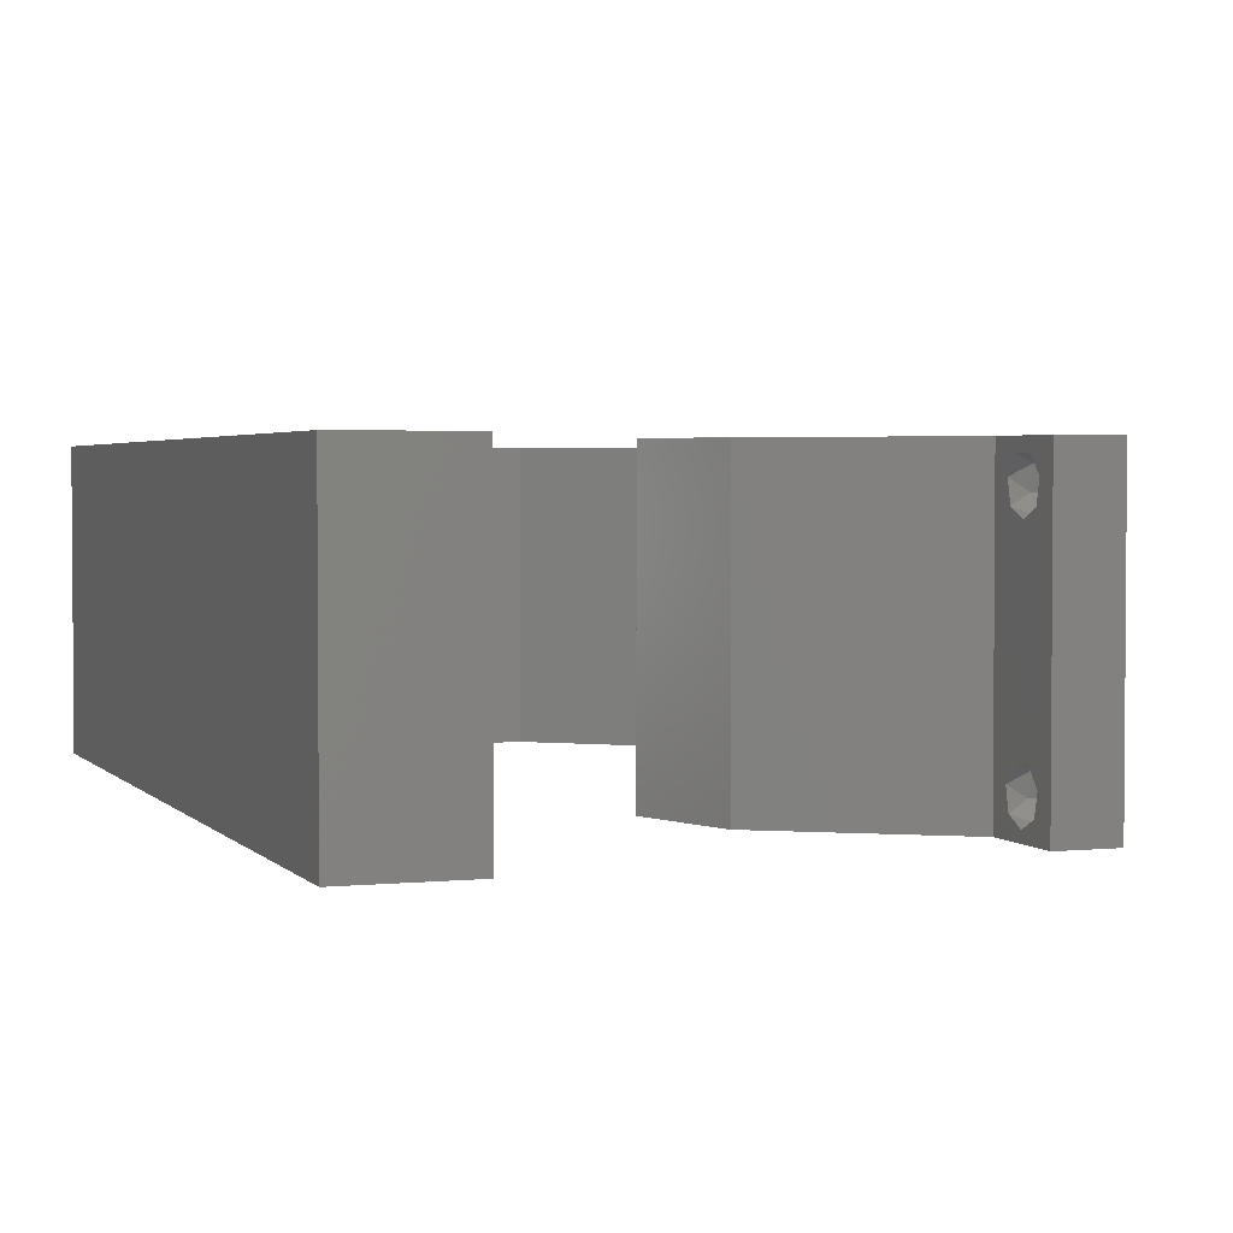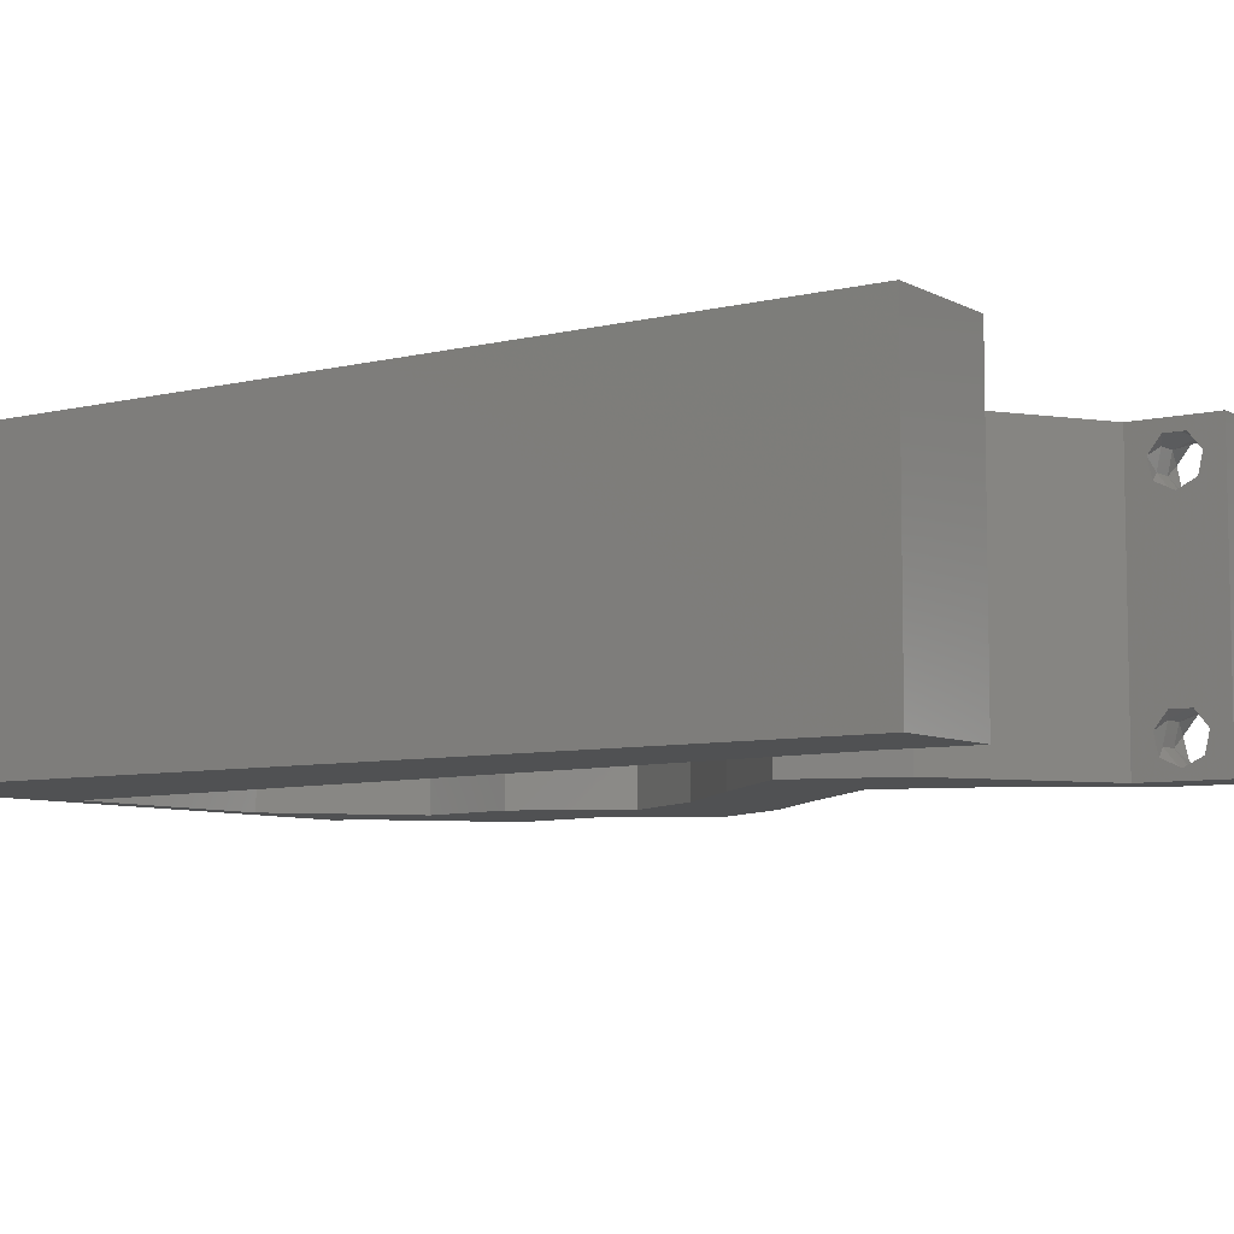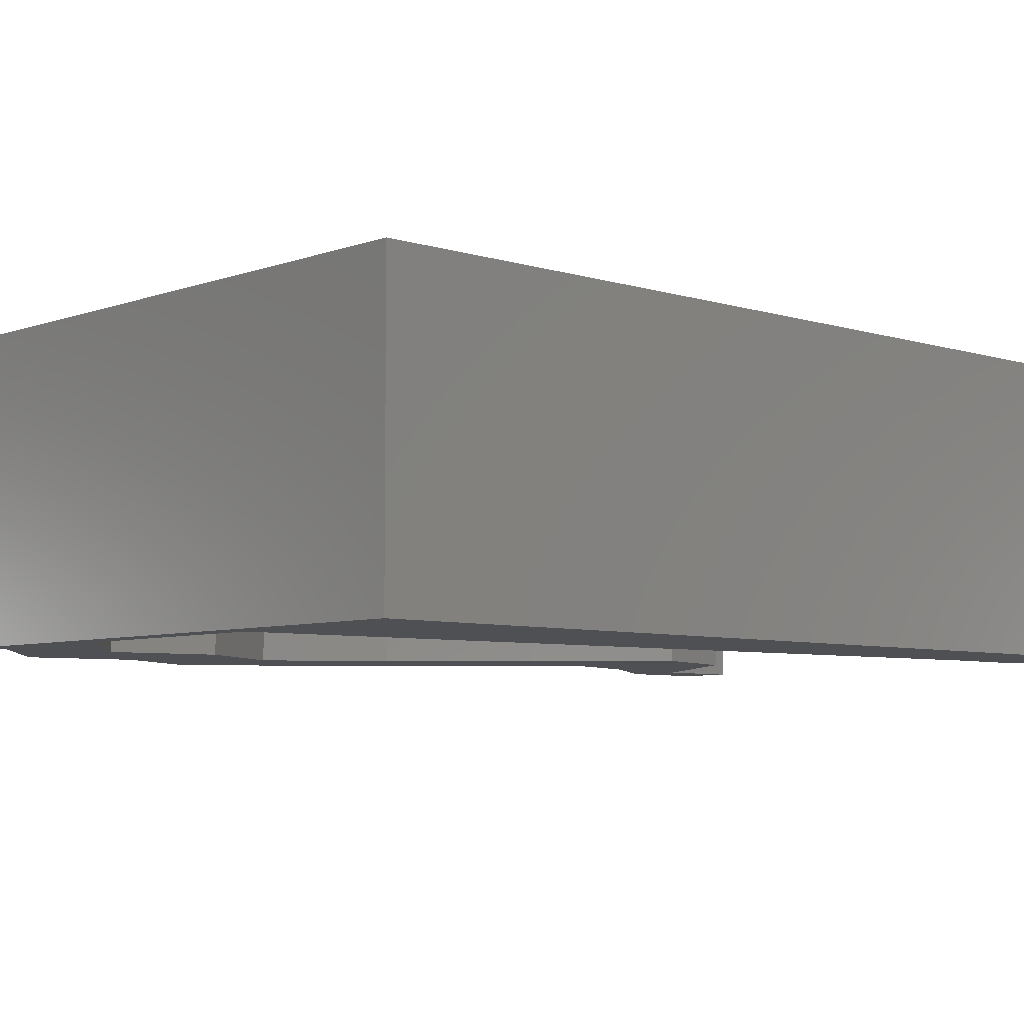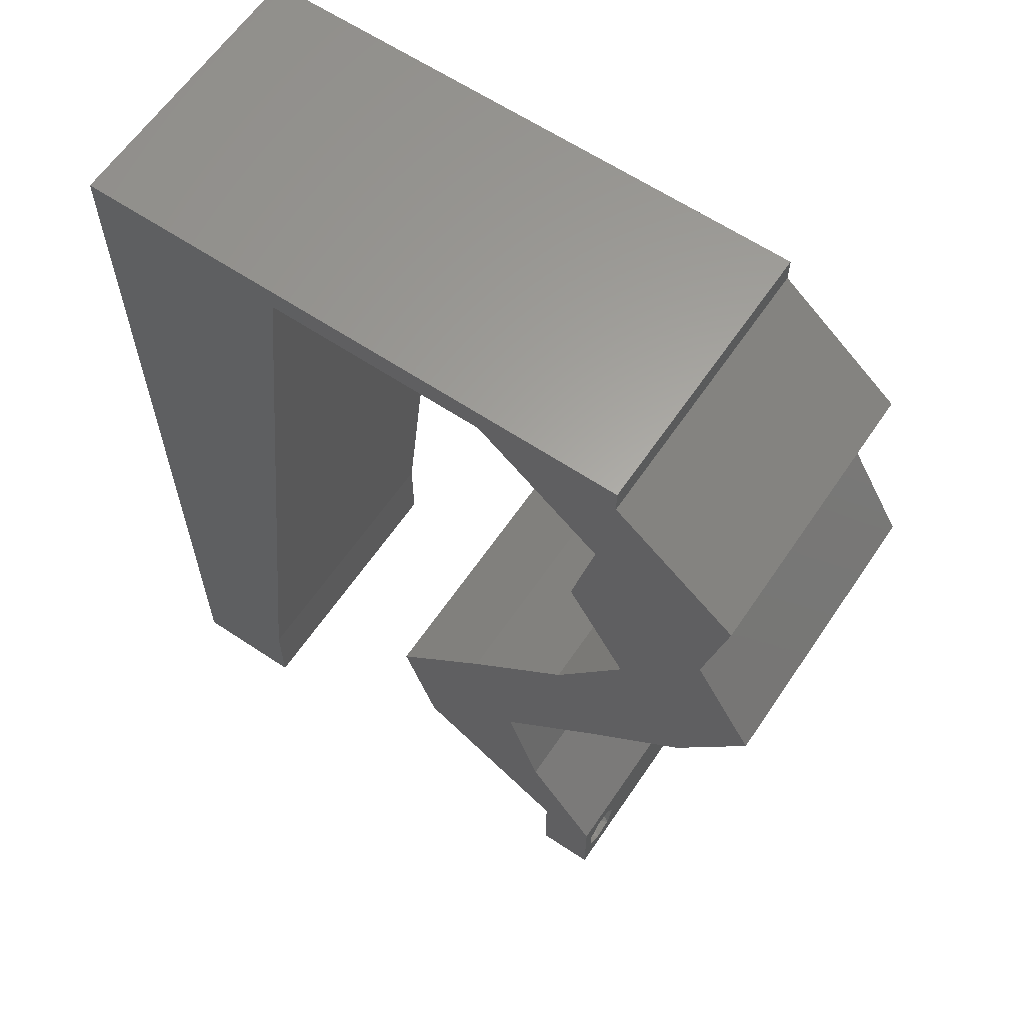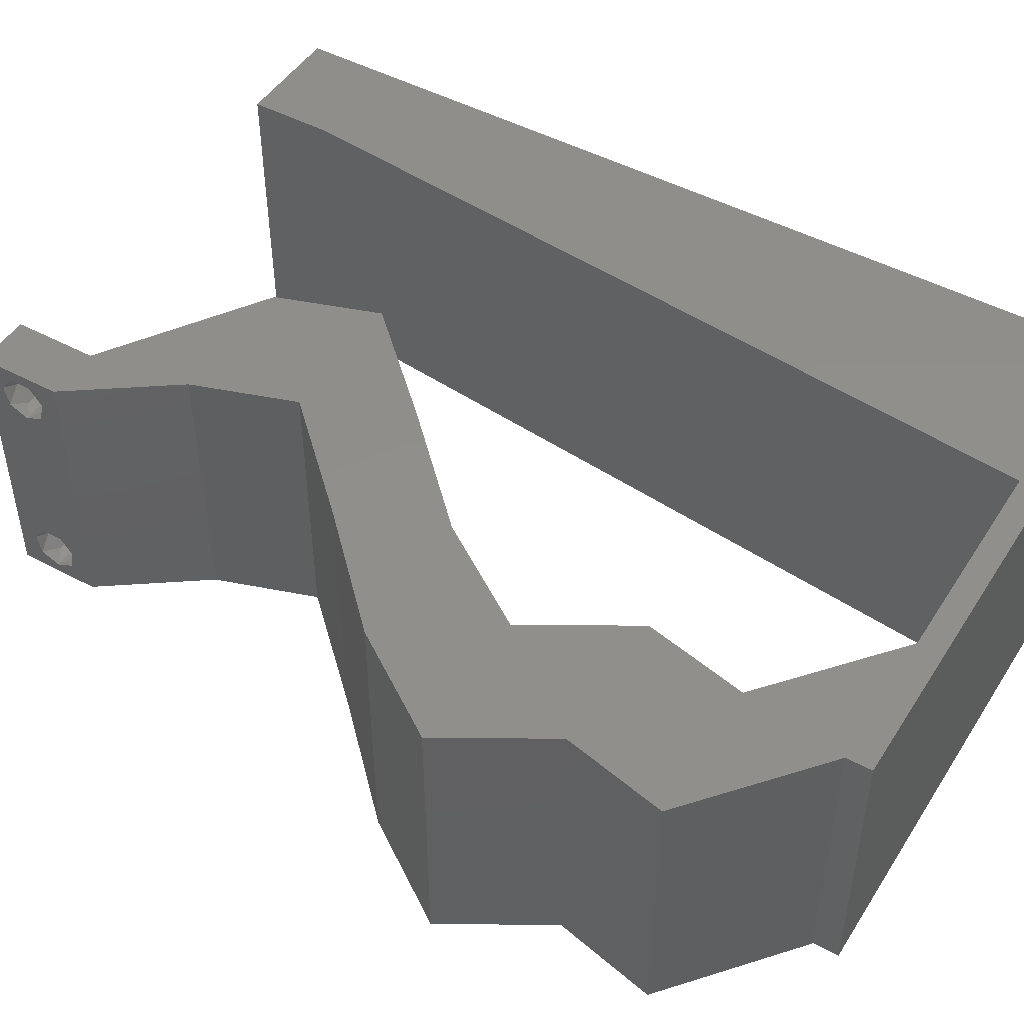
<metadata>
{"format":"stl","ext":"stl","renderer":"f3d","projection":"perspective","resolution":1024,"background":"white","views":[{"elev":2.7,"azim":-19.8,"up":"+Z"},{"elev":-7.1,"azim":-55.2,"up":"+Z"},{"elev":-6.2,"azim":-133.0,"up":"+Z"},{"elev":62.2,"azim":34.1,"up":"+Y"},{"elev":47.8,"azim":121.1,"up":"+Z"}]}
</metadata>
<code>
# stl→obj: 248 verts, 500 faces
v 0.04 0 0.01
v 0.04 -0.006 0.01
v 0.04 -0.003738 0.003932
v 0.04 -0.003 0.0159
v 0.04 -0.004657 0.002778
v 0.04 -0.006 0
v 0.04 -0.004329 0.00134
v 0.04 -0.001671 0.00134
v 0.04 0 0
v 0.04 -0.001343 0.002778
v 0.04 -0.003 0.0007
v 0.04 -0.004657 0.01798
v 0.04 -0.003738 0.01913
v 0.04 -0.006 0.02
v 0.04 -0.002262 0.01913
v 0.04 -0.001343 0.01798
v 0.04 0 0.02
v 0.04 -0.004329 0.01654
v 0.04 -0.001671 0.01654
v 0.04 -0.002262 0.003932
v 0.036 -0.006 0.01
v 0.036 0 0.01
v 0.036 -0.003738 0.003932
v 0.036 -0.003 0.0159
v 0.036 -0.004329 0.00134
v 0.036 -0.006 0
v 0.036 -0.004657 0.002778
v 0.036 -0.001343 0.002778
v 0.036 0 0
v 0.036 -0.001671 0.00134
v 0.036 -0.003 0.0007
v 0.036 0 0.02
v 0.036 -0.001343 0.01798
v 0.036 -0.002262 0.01913
v 0.036 -0.003738 0.01913
v 0.036 -0.004657 0.01798
v 0.036 -0.006 0.02
v 0.036 -0.004329 0.01654
v 0.036 -0.001671 0.01654
v 0.036 -0.002262 0.003932
v 0.03236 0.01455 0.02
v 0.02237 0.01455 0.02
v 0.0298 0.00884 0.02
v 0.02928 0.02183 0.02
v 0.03927 0.02183 0.02
v 0.03655 0.0291 0.02
v 0 -0.006 0.02
v 0.008 -0.006 0.02
v 0.004 -0.003 0.02
v 0.008 0 0.02
v 0 0 0.02
v 0.04719 0.04365 0.02
v 0.03719 0.04365 0.02
v 0.04147 0.03638 0.02
v 0.04655 0.0291 0.02
v 0.01 0.06 0.02
v 0 0.06 0.02
v 0.004853 0.05587 0.02
v 0.02481 0.007275 0.02
v 0.04382 0.04823 0.02
v 0.004227 0.005936 0.02
v 0.05146 0.03638 0.02
v 0 0.024 0.02
v 0 0.012 0.02
v 0.004874 0.018 0.02
v 0.009269 0.01164 0.02
v 0.01054 0.02328 0.02
v 0.01434 0.0582 0.02
v 0.008848 0.05231 0.02
v 0.0348 0.007275 0.02
v 0 0.048 0.02
v 0.006445 0.0414 0.02
v 0.03882 0.05093 0.02
v 0.01308 0.04656 0.02
v 0.0304 0.003638 0.02
v 0 0.036 0.02
v 0.005682 0.0297 0.02
v 0.038 -0.003 0.02
v 0.01181 0.03492 0.02
v 0.04881 0.05093 0.02
v 0.02 0.06 0.02
v 0.02217 0.0582 0.02
v 0.03 0.06 0.02
v 0.03 0.0582 0.02
v 0.04 0.0582 0.02
v 0.04 0.06 0.02
v 0 -0.006 0.01
v 0 -0.003 0.015
v 0 0 0.01
v 0 -0.006 0
v 0 -0.003 0.005
v 0 0 0
v 0.004 -0.006 0.015
v 0.008 -0.006 0.01
v 0.004 -0.006 0.005
v 0.008 -0.006 0
v 0 0.06 0
v 0 0.051 0.0086
v 0 0.06 0.01
v 0 0.009 0.0114
v 0 0.048 0
v 0 0.0415 0.009767
v 0 0.03 0.01
v 0 0.036 0
v 0 0.024 0
v 0 0.0185 0.01023
v 0 0.012 0
v 0 0.005337 0.005128
v 0 0.05466 0.01487
v 0.03236 0.01455 0
v 0.0298 0.00884 0
v 0.02237 0.01455 0
v 0.02928 0.02183 0
v 0.03655 0.0291 0
v 0.03927 0.02183 0
v 0.004 -0.003 0
v 0.008 0 0
v 0.03719 0.04365 0
v 0.04719 0.04365 0
v 0.04147 0.03638 0
v 0.04655 0.0291 0
v 0.01 0.06 0
v 0.004853 0.05587 0
v 0.02481 0.007275 0
v 0.04382 0.04823 0
v 0.004227 0.005936 0
v 0.05146 0.03638 0
v 0.004874 0.018 0
v 0.009269 0.01164 0
v 0.01054 0.02328 0
v 0.01434 0.0582 0
v 0.008848 0.05231 0
v 0.0348 0.007275 0
v 0.006445 0.0414 0
v 0.03882 0.05093 0
v 0.01308 0.04656 0
v 0.0304 0.003638 0
v 0.005682 0.0297 0
v 0.038 -0.003 0
v 0.01181 0.03492 0
v 0.04881 0.05093 0
v 0.02 0.06 0
v 0.02217 0.0582 0
v 0.03 0.06 0
v 0.03 0.0582 0
v 0.04 0.06 0
v 0.04 0.0582 0
v 0.008 0 0.01
v 0.008 -0.003 0.015
v 0.008 -0.003 0.005
v 0.015 0.06 0.01134
v 0.025 0.06 0.008977
v 0.006575 0.06 0.007337
v 0.03344 0.06 0.01273
v 0.04 0.06 0.01
v 0.03407 0.06 0.005945
v 0.005798 0.06 0.01422
v 0.04 0.0582 0.01
v 0.04441 0.05457 0.005676
v 0.04441 0.05457 0.01427
v 0.04881 0.05093 0.01
v 0.04719 0.04365 0.01
v 0.048 0.04729 0.015
v 0.048 0.04729 0.005
v 0.04933 0.04001 0.015
v 0.05146 0.03638 0.01
v 0.04933 0.04001 0.005
v 0.049 0.03274 0.015
v 0.04655 0.0291 0.01
v 0.049 0.03274 0.005
v 0.04291 0.02546 0.005
v 0.04291 0.02546 0.015
v 0.03927 0.02183 0.01
v 0.03582 0.01819 0.005
v 0.03582 0.01819 0.015
v 0.03236 0.01455 0.01
v 0.03358 0.01091 0.015
v 0.0348 0.007275 0.01
v 0.03358 0.01091 0.005
v 0.0374 0.003638 0.015
v 0.0374 0.003638 0.005
v 0.03208 0.002546 0.015
v 0.02481 0.007275 0.01
v 0.0285 0.004875 0.015
v 0.03208 0.002546 0.005
v 0.0285 0.004875 0.005
v 0.03033 0.003686 0.01
v 0.02359 0.01091 0.015
v 0.02237 0.01455 0.01
v 0.02359 0.01091 0.005
v 0.02582 0.01819 0.005
v 0.02582 0.01819 0.015
v 0.02928 0.02183 0.01
v 0.03291 0.02546 0.005
v 0.03291 0.02546 0.015
v 0.03655 0.0291 0.01
v 0.03901 0.03274 0.015
v 0.04147 0.03638 0.01
v 0.03901 0.03274 0.005
v 0.03933 0.04001 0.015
v 0.03719 0.04365 0.01
v 0.03933 0.04001 0.005
v 0.03882 0.05093 0.01
v 0.03801 0.04729 0.015
v 0.03801 0.04729 0.005
v 0.03441 0.05457 0.005676
v 0.03441 0.05457 0.01427
v 0.03 0.0582 0.01
v 0.02228 0.0582 0.007984
v 0.01434 0.0582 0.01
v 0.02482 0.0582 0.01439
v 0.01959 0.0582 0.01447
v 0.008952 0.008731 0.01157
v 0.01339 0.04947 0.01157
v 0.01117 0.0291 0.01
v 0.01239 0.04026 0.01026
v 0.009956 0.01795 0.01026
v 0.01376 0.05281 0.005
v 0.0375 -0.003738 0.01607
v 0.0385 -0.002262 0.01607
v 0.03888 -0.003738 0.01607
v 0.03712 -0.002262 0.01607
v 0.03873 -0.001671 0.01866
v 0.03727 -0.001343 0.01722
v 0.03875 -0.001343 0.01722
v 0.03725 -0.001671 0.01866
v 0.03873 -0.004657 0.01722
v 0.03727 -0.004329 0.01866
v 0.03875 -0.004329 0.01866
v 0.03725 -0.004657 0.01722
v 0.03802 -0.003011 0.0193
v 0.03687 -0.002995 0.0193
v 0.03916 -0.003 0.0193
v 0.03727 -0.002262 0.0008684
v 0.03873 -0.003738 0.0008684
v 0.03726 -0.003758 0.0008785
v 0.03874 -0.002242 0.0008785
v 0.03873 -0.001343 0.002022
v 0.03727 -0.001671 0.00346
v 0.03725 -0.001343 0.002022
v 0.03873 -0.003 0.0041
v 0.03725 -0.003 0.0041
v 0.03875 -0.001671 0.00346
v 0.03727 -0.004657 0.002022
v 0.03875 -0.004657 0.002022
v 0.03798 -0.004322 0.003468
v 0.03913 -0.004332 0.003456
v 0.03684 -0.004329 0.00346
f 1 2 3
f 1 4 2
f 5 6 7
f 8 9 10
f 11 9 8
f 7 6 11
f 12 13 14
f 15 16 17
f 13 17 14
f 15 17 13
f 14 18 12
f 6 9 11
f 5 2 6
f 17 19 1
f 16 19 17
f 14 2 18
f 9 1 10
f 1 19 4
f 2 4 18
f 20 1 3
f 10 1 20
f 3 2 5
f 21 22 23
f 21 24 22
f 25 26 27
f 28 29 30
f 29 31 30
f 25 31 26
f 32 33 34
f 35 36 37
f 37 32 35
f 37 36 38
f 35 32 34
f 32 39 33
f 29 26 31
f 28 22 29
f 37 38 21
f 22 39 32
f 26 21 27
f 38 24 21
f 24 39 22
f 27 21 23
f 23 22 40
f 40 22 28
f 41 42 43
f 42 41 44
f 44 45 46
f 41 45 44
f 47 48 49
f 50 51 49
f 52 53 54
f 45 55 46
f 56 57 58
f 42 59 43
f 53 52 60
f 51 50 61
f 62 52 54
f 46 55 54
f 55 62 54
f 63 64 65
f 66 67 65
f 68 56 69
f 70 41 43
f 57 71 58
f 69 71 72
f 73 53 60
f 74 69 72
f 71 69 58
f 66 64 61
f 59 75 43
f 76 63 77
f 37 14 78
f 67 79 77
f 75 70 43
f 48 50 49
f 51 47 49
f 17 32 78
f 67 63 65
f 64 66 65
f 77 79 72
f 71 76 72
f 52 80 60
f 76 77 72
f 79 74 72
f 63 67 77
f 69 56 58
f 64 51 61
f 14 17 78
f 32 37 78
f 68 81 56
f 81 68 82
f 74 68 69
f 50 66 61
f 83 81 82
f 84 85 86
f 83 84 86
f 80 85 60
f 84 73 85
f 85 73 60
f 17 70 32
f 70 75 32
f 84 83 82
f 87 88 89
f 51 88 47
f 90 91 92
f 89 91 87
f 47 88 87
f 89 88 51
f 87 91 90
f 92 91 89
f 48 93 94
f 87 93 47
f 90 95 87
f 94 95 96
f 47 93 48
f 94 93 87
f 96 95 90
f 87 95 94
f 97 98 99
f 51 100 89
f 101 98 97
f 64 100 51
f 102 103 76
f 104 103 102
f 104 102 101
f 76 103 63
f 105 103 104
f 63 106 64
f 63 103 106
f 71 102 76
f 107 106 105
f 106 103 105
f 92 108 107
f 57 109 71
f 71 98 102
f 107 100 106
f 71 109 98
f 107 108 100
f 106 100 64
f 102 98 101
f 99 109 57
f 89 108 92
f 100 108 89
f 98 109 99
f 110 111 112
f 110 112 113
f 114 115 113
f 115 110 113
f 90 116 96
f 117 116 92
f 118 119 120
f 121 115 114
f 122 123 97
f 112 111 124
f 118 125 119
f 92 126 117
f 119 127 120
f 120 121 114
f 127 121 120
f 105 128 107
f 129 128 130
f 131 132 122
f 133 111 110
f 97 123 101
f 132 134 101
f 135 125 118
f 136 134 132
f 101 123 132
f 129 126 107
f 124 111 137
f 104 138 105
f 26 139 6
f 130 138 140
f 137 111 133
f 96 116 117
f 92 116 90
f 9 139 29
f 130 128 105
f 107 128 129
f 138 134 140
f 101 134 104
f 119 125 141
f 104 134 138
f 140 134 136
f 105 138 130
f 132 123 122
f 107 126 92
f 6 139 9
f 29 139 26
f 131 122 142
f 131 142 143
f 136 132 131
f 117 126 129
f 143 142 144
f 145 146 147
f 144 146 145
f 141 125 147
f 145 147 135
f 147 125 135
f 9 29 133
f 29 137 133
f 143 144 145
f 148 149 94
f 48 149 50
f 117 150 96
f 94 150 148
f 50 149 148
f 94 149 48
f 96 150 94
f 148 150 117
f 122 151 142
f 83 152 81
f 151 152 142
f 81 152 151
f 122 153 151
f 83 154 152
f 142 152 144
f 81 151 56
f 97 153 122
f 99 153 97
f 86 154 83
f 155 154 86
f 152 156 144
f 151 157 56
f 154 156 152
f 153 157 151
f 144 156 146
f 146 156 155
f 57 157 99
f 56 157 57
f 99 157 153
f 155 156 154
f 155 86 85
f 158 155 85
f 147 146 155
f 147 155 158
f 147 159 141
f 80 160 85
f 85 160 158
f 161 160 80
f 160 159 158
f 161 159 160
f 141 159 161
f 158 159 147
f 162 163 52
f 80 163 161
f 119 164 162
f 161 164 141
f 161 163 162
f 141 164 119
f 52 163 80
f 162 164 161
f 52 165 162
f 166 165 62
f 162 167 119
f 127 167 166
f 62 165 52
f 162 165 166
f 119 167 127
f 166 167 162
f 62 168 166
f 169 168 55
f 166 170 127
f 121 170 169
f 166 168 169
f 127 170 121
f 55 168 62
f 169 170 166
f 121 171 115
f 45 172 55
f 55 172 169
f 173 172 45
f 173 171 172
f 172 171 169
f 169 171 121
f 115 171 173
f 115 174 110
f 41 175 45
f 45 175 173
f 176 175 41
f 176 174 175
f 175 174 173
f 173 174 115
f 110 174 176
f 41 177 176
f 178 177 70
f 176 179 110
f 133 179 178
f 70 177 41
f 176 177 178
f 110 179 133
f 178 179 176
f 70 180 178
f 1 180 17
f 178 181 133
f 9 181 1
f 17 180 70
f 178 180 1
f 133 181 9
f 1 181 178
f 2 14 37
f 21 2 37
f 26 6 2
f 26 2 21
f 32 182 22
f 183 184 59
f 22 185 29
f 124 186 183
f 59 184 75
f 75 182 32
f 137 186 124
f 29 185 137
f 75 184 182
f 185 186 137
f 184 187 182
f 185 187 186
f 183 187 184
f 182 187 22
f 22 187 185
f 186 187 183
f 59 188 183
f 189 188 42
f 183 190 124
f 112 190 189
f 42 188 59
f 183 188 189
f 124 190 112
f 189 190 183
f 112 191 113
f 44 192 42
f 42 192 189
f 193 192 44
f 193 191 192
f 192 191 189
f 113 191 193
f 189 191 112
f 113 194 114
f 46 195 44
f 44 195 193
f 196 195 46
f 196 194 195
f 195 194 193
f 193 194 113
f 114 194 196
f 46 197 196
f 198 197 54
f 196 199 114
f 120 199 198
f 54 197 46
f 198 199 196
f 196 197 198
f 114 199 120
f 54 200 198
f 201 200 53
f 198 202 120
f 118 202 201
f 53 200 54
f 198 200 201
f 201 202 198
f 120 202 118
f 203 204 73
f 53 204 201
f 135 205 203
f 201 205 118
f 73 204 53
f 118 205 135
f 201 204 203
f 203 205 201
f 135 206 145
f 84 207 73
f 73 207 203
f 208 207 84
f 207 206 203
f 208 206 207
f 203 206 135
f 145 206 208
f 143 209 131
f 145 209 143
f 131 209 210
f 208 209 145
f 84 211 208
f 210 212 68
f 68 212 82
f 82 211 84
f 211 209 208
f 211 212 209
f 209 212 210
f 82 212 211
f 129 213 117
f 68 214 210
f 148 213 50
f 74 214 68
f 50 213 66
f 215 216 79
f 67 217 215
f 215 217 130
f 67 215 79
f 66 217 67
f 140 215 130
f 130 217 129
f 140 216 215
f 79 216 74
f 136 216 140
f 217 213 129
f 136 214 216
f 131 218 136
f 136 218 214
f 66 213 217
f 216 214 74
f 210 218 131
f 214 218 210
f 117 213 148
f 4 24 219
f 24 4 220
f 4 219 221
f 24 220 222
f 223 224 225
f 224 223 226
f 227 228 229
f 228 227 230
f 223 231 226
f 224 220 225
f 226 231 232
f 231 223 233
f 227 219 230
f 220 224 222
f 219 227 221
f 229 228 231
f 16 15 223
f 33 39 224
f 36 35 228
f 16 223 225
f 33 224 226
f 13 12 229
f 19 16 225
f 34 33 226
f 220 19 225
f 36 228 230
f 219 38 230
f 38 36 230
f 12 18 227
f 12 227 229
f 229 231 233
f 231 228 232
f 228 35 232
f 223 15 233
f 224 39 222
f 13 229 233
f 34 226 232
f 227 18 221
f 24 38 219
f 4 19 220
f 18 4 221
f 39 24 222
f 35 34 232
f 15 13 233
f 31 11 234
f 11 31 235
f 235 31 236
f 234 11 237
f 238 239 240
f 239 241 242
f 241 239 243
f 239 238 243
f 234 238 240
f 235 244 245
f 244 246 245
f 238 234 237
f 244 235 236
f 245 246 247
f 246 244 248
f 242 241 246
f 40 28 239
f 25 27 244
f 8 10 238
f 20 3 241
f 40 239 242
f 239 28 240
f 238 10 243
f 20 241 243
f 28 30 240
f 23 40 242
f 5 7 245
f 10 20 243
f 30 31 234
f 7 11 235
f 30 234 240
f 7 235 245
f 242 246 248
f 246 241 247
f 25 244 236
f 8 238 237
f 241 3 247
f 244 27 248
f 23 242 248
f 5 245 247
f 3 5 247
f 27 23 248
f 11 8 237
f 31 25 236

</code>
